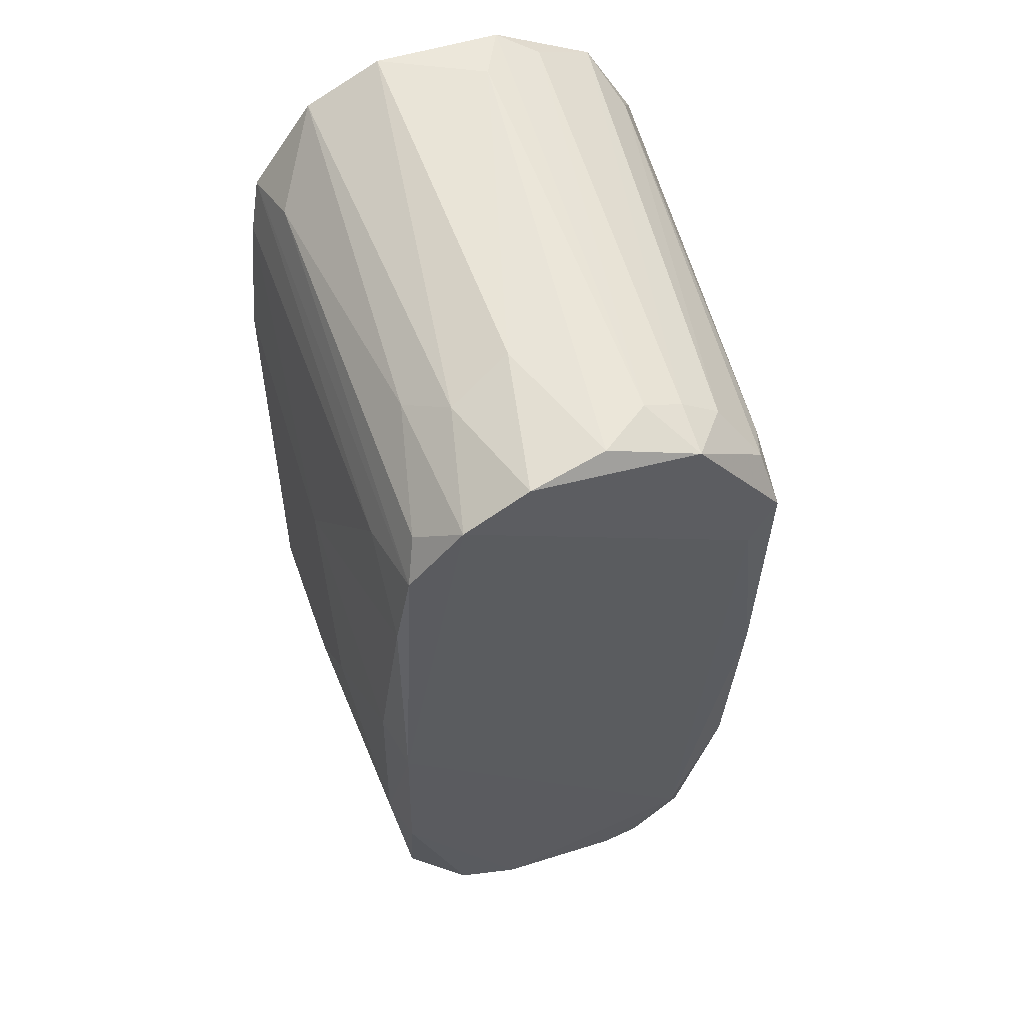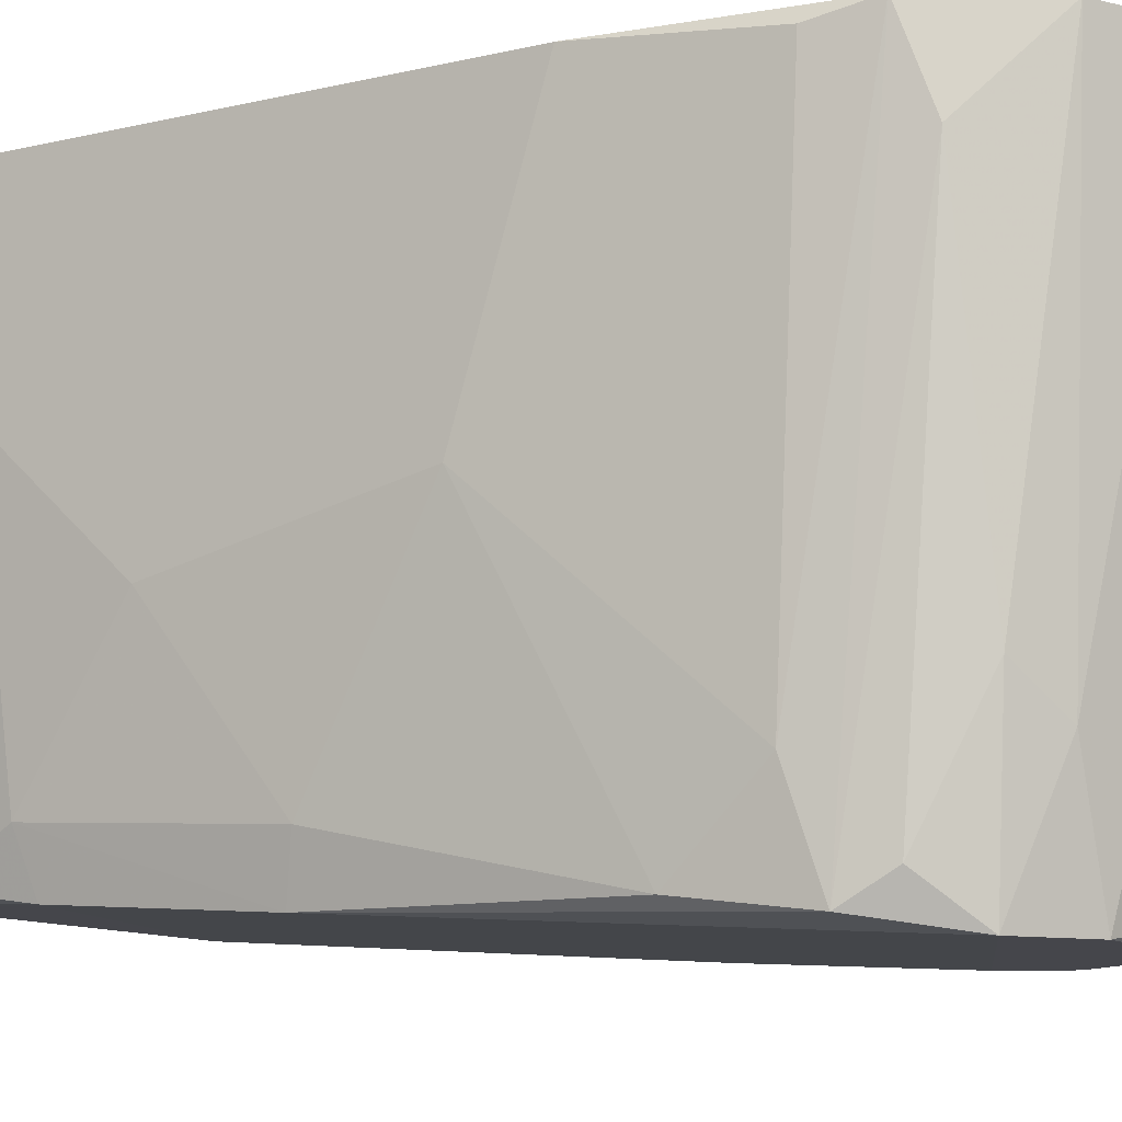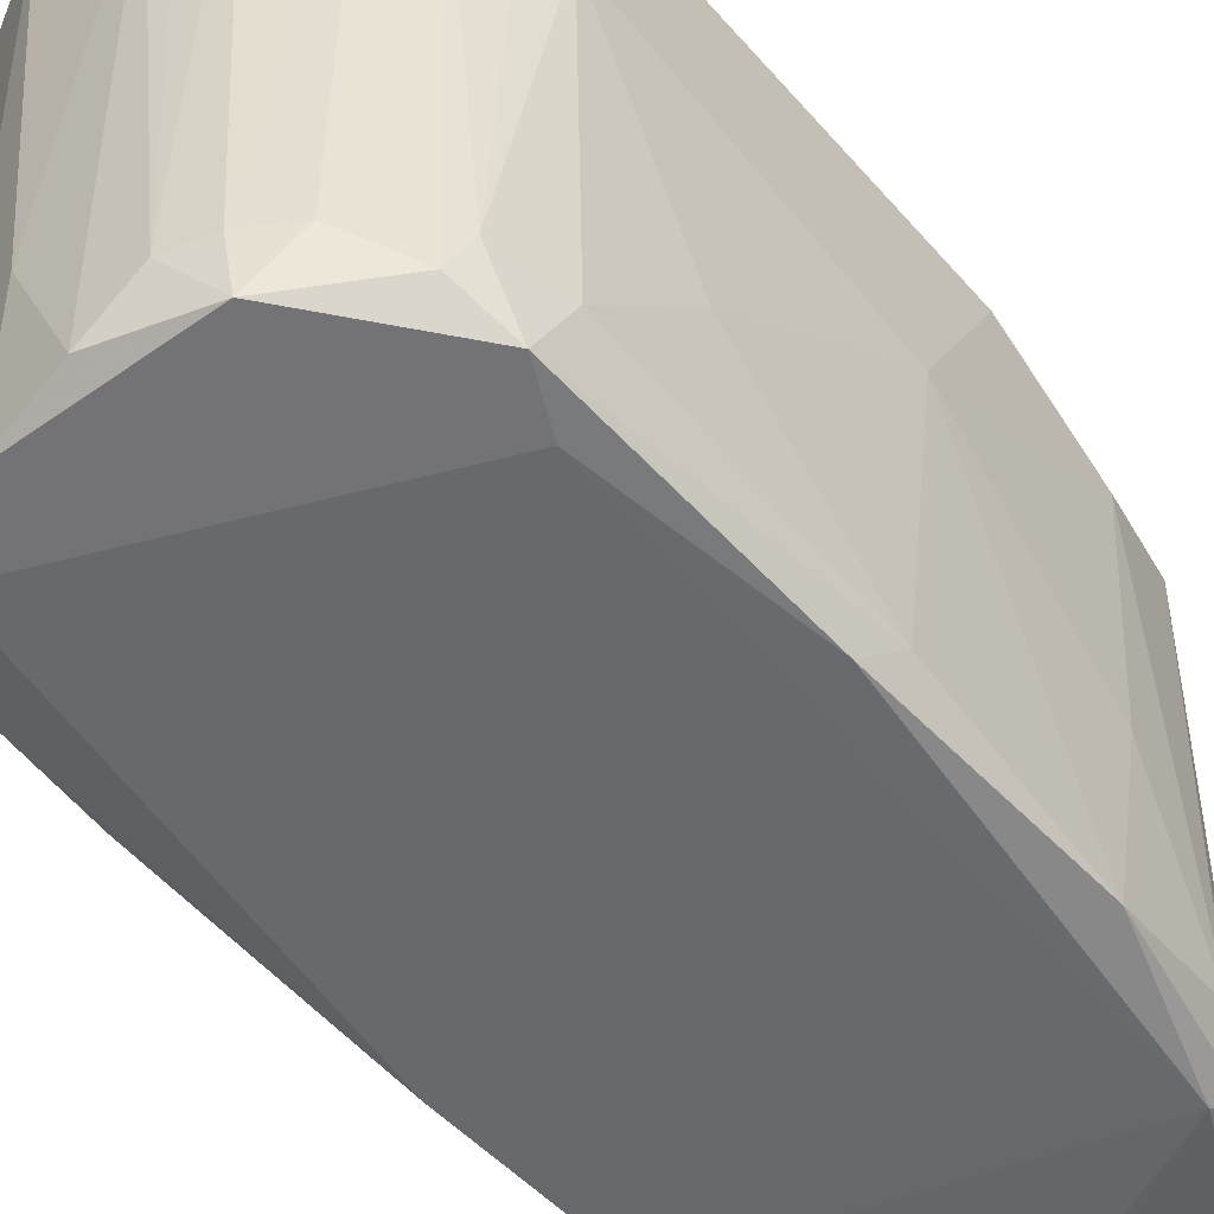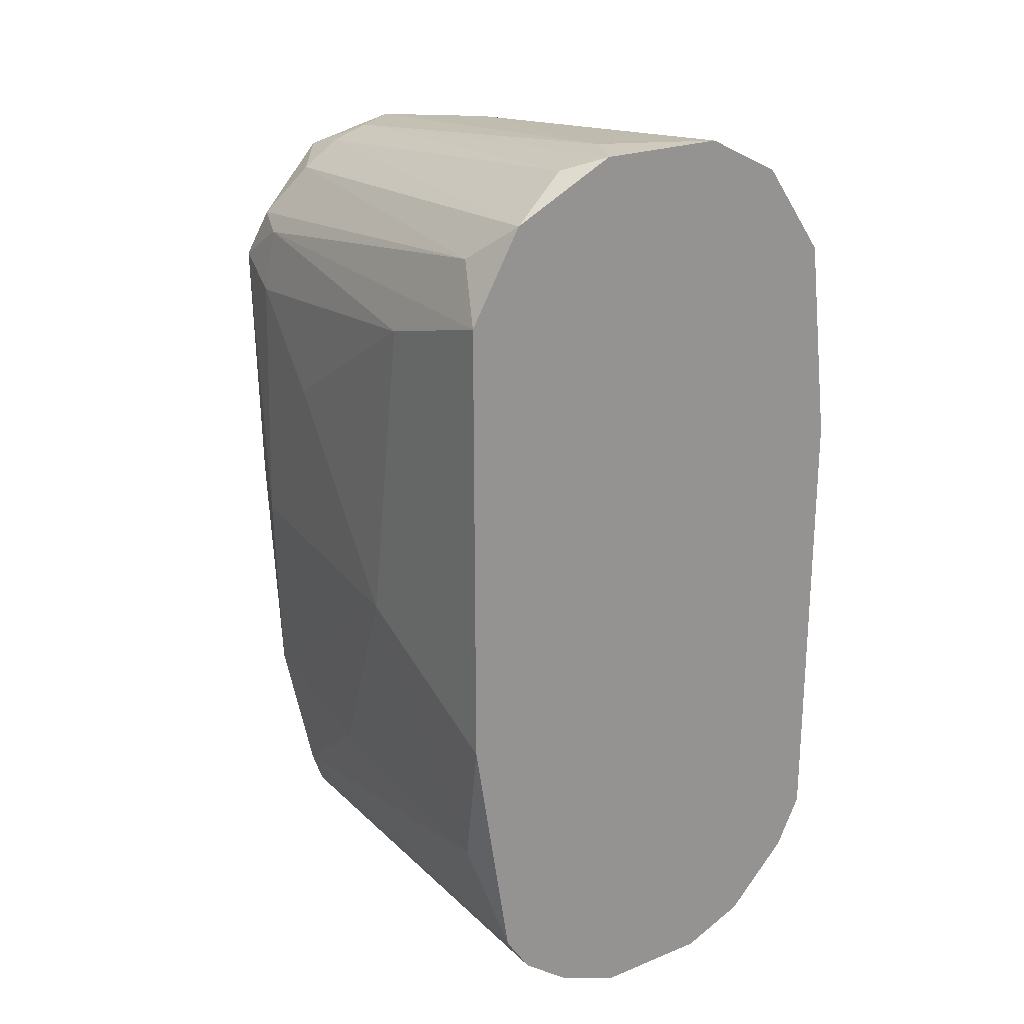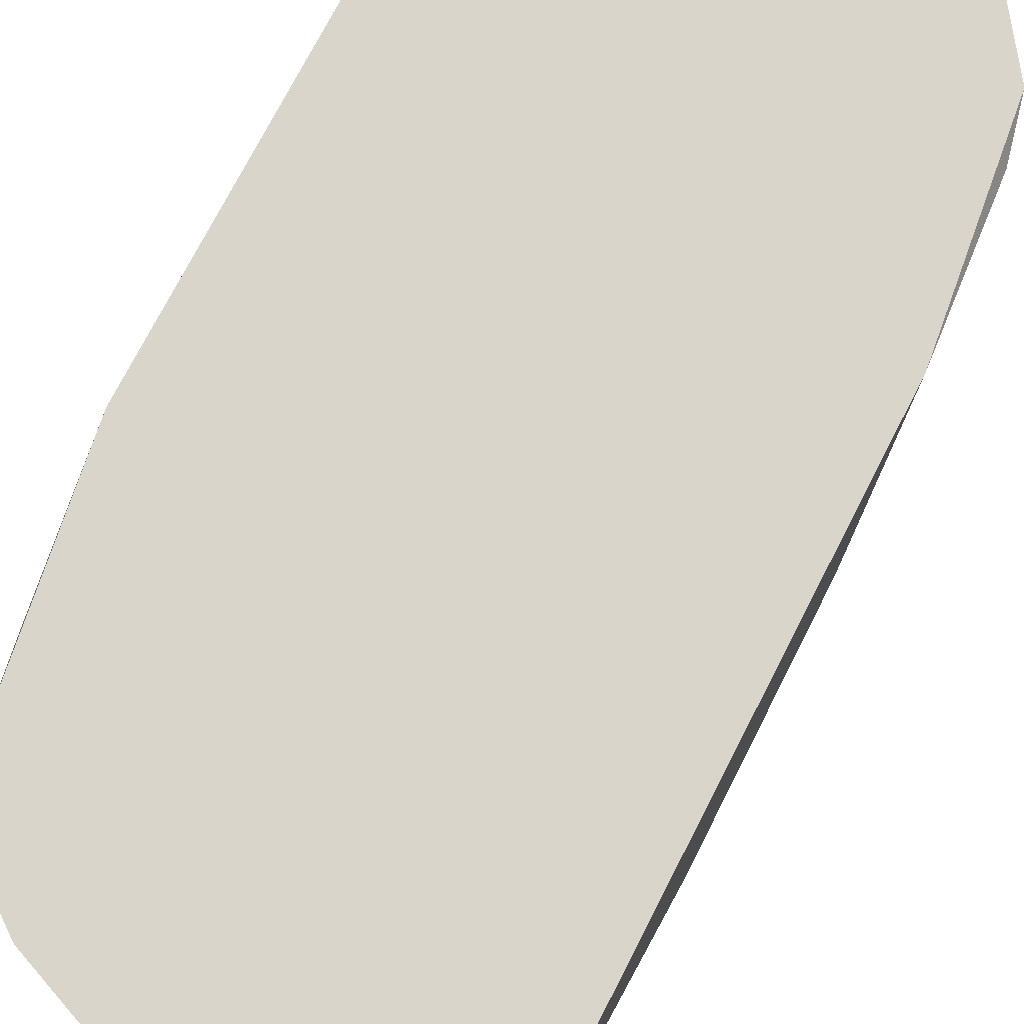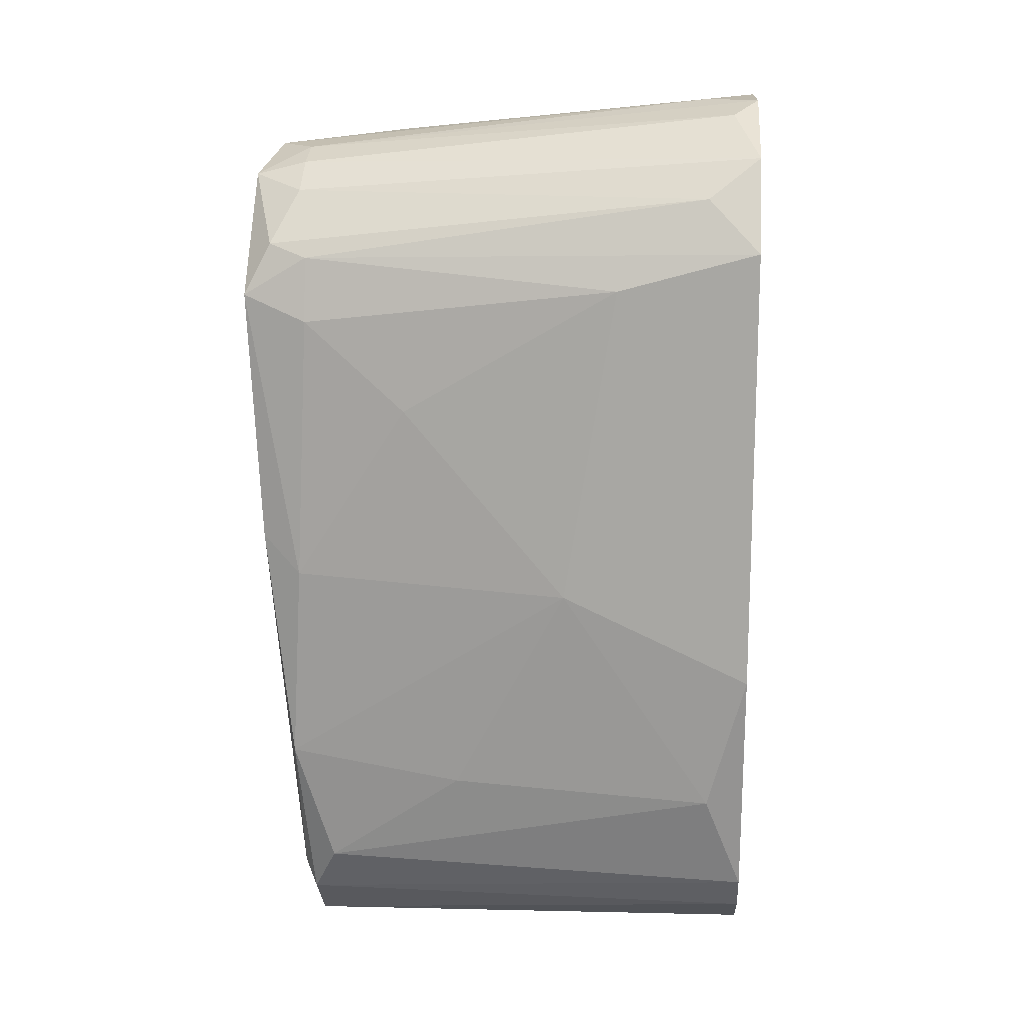
<metadata>
{"format":"obj","ext":"obj","renderer":"f3d","projection":"perspective","resolution":1024,"background":"white","views":[{"elev":53.9,"azim":-18.5,"up":"+Z"},{"elev":-10.1,"azim":-58.2,"up":"+Y"},{"elev":-56.0,"azim":40.7,"up":"+Y"},{"elev":22.8,"azim":145.5,"up":"+Z"},{"elev":74.2,"azim":-152.8,"up":"+Y"},{"elev":14.8,"azim":94.3,"up":"+Z"}]}
</metadata>
<code>
v -0.008005 -0.01644 0.03144
v -0.009948 0.01464 -0.03265
v -0.009948 0.01464 0.03338
v -0.009948 -0.02518 0.02852
v -0.009948 -0.02129 -0.03265
v -0.005094 0.01464 -0.03459
v -0.005094 -0.02518 0.03144
v -0.005094 -0.02129 -0.03459
v 0.01724 0.01464 -0.008363
v 0.01724 0.01464 0.02561
v 0.01724 0.003954 0.0227
v 0.01724 6.9e-05 -0.00157
v -0.01675 0.01464 -0.0239
v -0.01675 0.01464 0.01104
v -0.01675 -0.007691 -0.01225
v -0.01675 0.001039 -0.02196
v -0.01675 -0.003817 0.005216
v 0.01529 -0.008665 -0.01808
v 0.01529 0.01075 0.02949
v 0.01529 -0.02032 0.01978
v 0.01529 -0.02129 -0.000598
v 0.01335 0.01464 0.0324
v 0.01335 -0.01935 -0.02584
v 0.01335 -0.02323 0.02561
v 0.007527 -0.02518 0.03047
v 0.007527 -0.02129 -0.03362
v 0.007527 -0.02129 0.03144
v 0.005584 0.01464 0.0363
v 0.003641 0.01464 -0.03459
v 0.003641 0.01075 0.0363
v 0.008495 0.01464 -0.03265
v 0.008495 0.01269 0.03532
v -0.004123 0.01464 0.0363
v -0.01383 -0.01644 -0.02876
v -0.01383 -0.0242 0.0227
v -0.01383 0.008806 0.02852
v -0.01578 -0.01838 -0.02001
v -0.01578 -0.01935 -0.003506
v -0.01578 0.01366 0.0227
v 0.01627 0.01172 -0.01905
v 0.01627 -0.01255 0.01298
v 0.004612 -0.02129 0.03241
v 0.004612 -0.02129 -0.03459
v -0.003155 -0.01449 0.03338
v 0.01141 -0.02129 -0.02973
v -0.01092 -0.01352 0.0295
v -0.01286 -0.02226 0.02561
v -0.01481 0.01464 0.02658
v -0.01481 0.01464 -0.02779
v -0.01481 -0.0174 0.02075
v -0.01481 -0.02323 -0.004477
v -0.01481 -0.02323 0.01493
v -0.01481 -0.02129 -0.02584
v -0.01481 -0.02226 -0.01904
v 0.01432 0.01464 -0.02681
v 0.01432 -0.02518 0.02172
v 0.01432 -0.0242 0.002302
v 0.01432 -0.02032 0.02464
v 0.01432 -0.02226 -0.01614
v 0.01238 0.01464 -0.02973
v 0.01238 -0.02518 0.01784
v 0.01044 -0.02129 0.02949
v 0.01044 -0.02226 -0.02779
v 0.000727 -0.0242 0.03241
f 37 53 54
f 60 13 48
f 60 48 10
f 13 60 6
f 60 10 9
f 61 25 7
f 10 48 3
f 10 3 22
f 9 10 12
f 6 60 29
f 43 6 29
f 9 12 40
f 48 13 14
f 13 17 14
f 22 3 33
f 13 6 49
f 17 13 15
f 61 51 63
f 43 29 26
f 63 43 26
f 7 25 64
f 6 43 8
f 5 6 8
f 43 63 8
f 51 61 4
f 61 7 4
f 47 35 4
f 35 51 4
f 17 15 38
f 35 48 50
f 12 10 11
f 25 61 56
f 24 25 56
f 6 5 2
f 49 6 2
f 5 49 2
f 59 12 21
f 20 56 21
f 60 9 55
f 9 40 55
f 40 23 55
f 23 59 45
f 59 63 45
f 63 26 45
f 26 60 45
f 60 55 45
f 55 23 45
f 48 14 39
f 14 17 39
f 50 48 39
f 17 50 39
f 22 32 27
f 5 53 34
f 53 13 34
f 13 49 34
f 49 5 34
f 51 38 37
f 38 15 37
f 33 3 1
f 4 7 1
f 12 11 41
f 11 20 41
f 21 12 41
f 20 21 41
f 3 48 36
f 35 47 36
f 48 35 36
f 59 23 18
f 12 59 18
f 23 40 18
f 40 12 18
f 29 60 31
f 60 26 31
f 26 29 31
f 51 35 52
f 38 51 52
f 17 38 52
f 35 50 52
f 50 17 52
f 25 24 62
f 27 25 62
f 22 27 62
f 10 22 19
f 62 24 19
f 22 62 19
f 13 53 16
f 15 13 16
f 53 37 16
f 37 15 16
f 47 4 46
f 1 3 46
f 4 1 46
f 3 36 46
f 36 47 46
f 30 33 44
f 64 30 44
f 7 64 44
f 1 7 44
f 33 1 44
f 30 64 42
f 64 25 42
f 25 27 42
f 27 32 42
f 61 63 57
f 63 59 57
f 56 61 57
f 59 21 57
f 21 56 57
f 11 10 58
f 20 11 58
f 24 56 58
f 56 20 58
f 10 19 58
f 19 24 58
f 33 30 28
f 22 33 28
f 32 22 28
f 30 42 28
f 42 32 28
f 53 5 54
f 63 51 54
f 5 8 54
f 8 63 54
f 51 37 54

</code>
